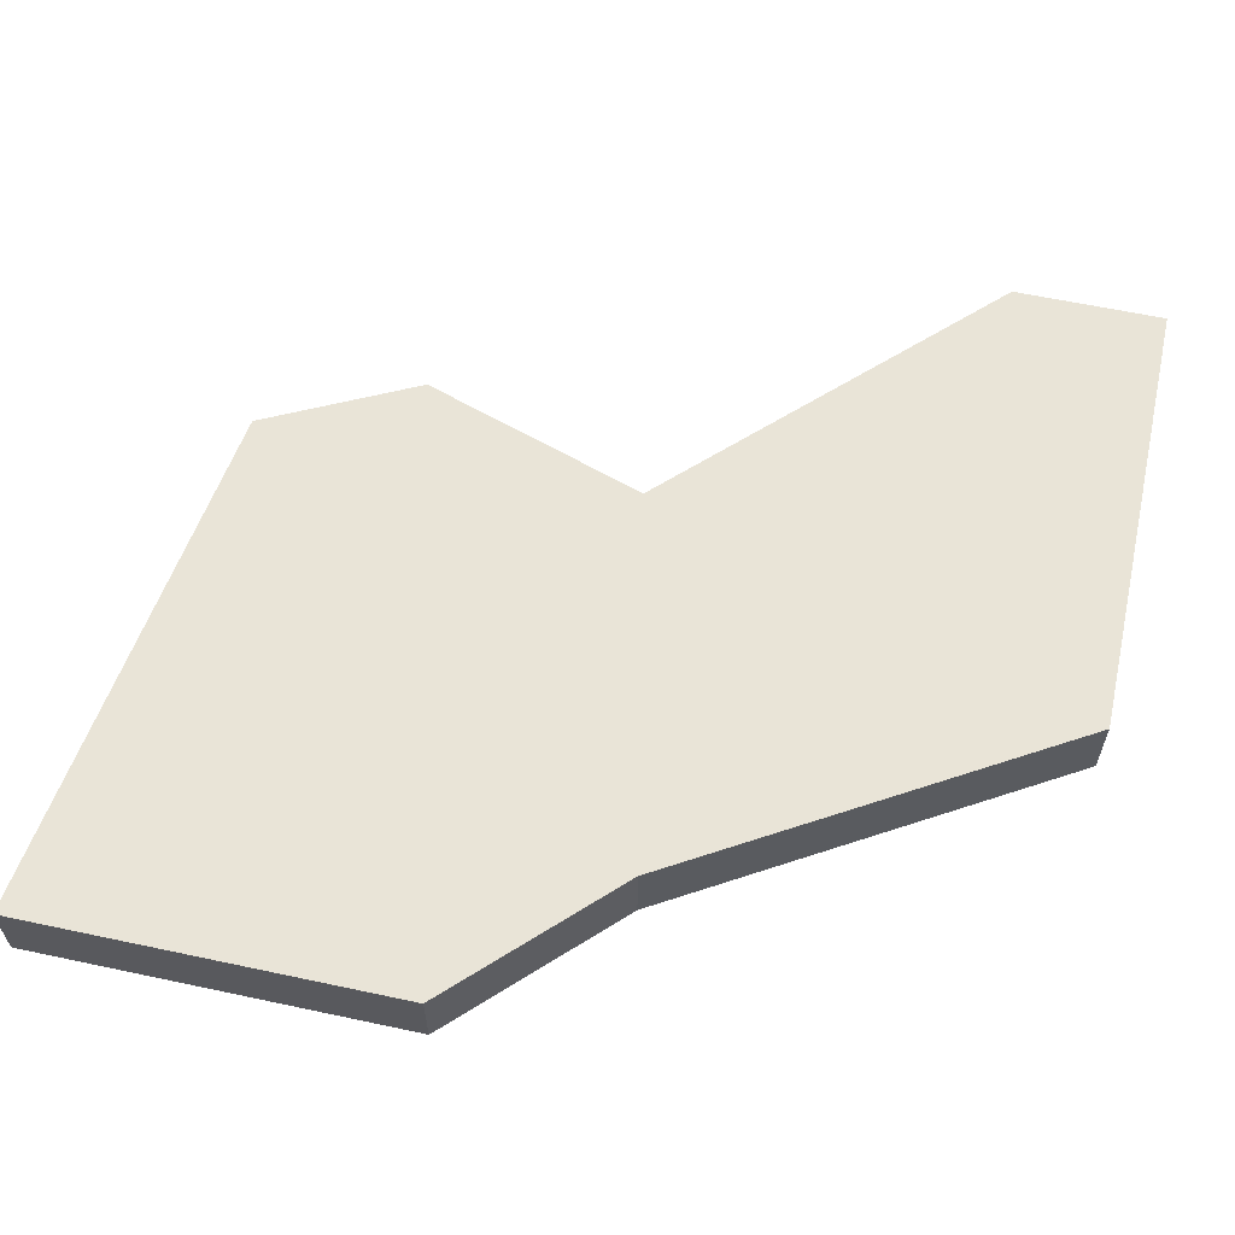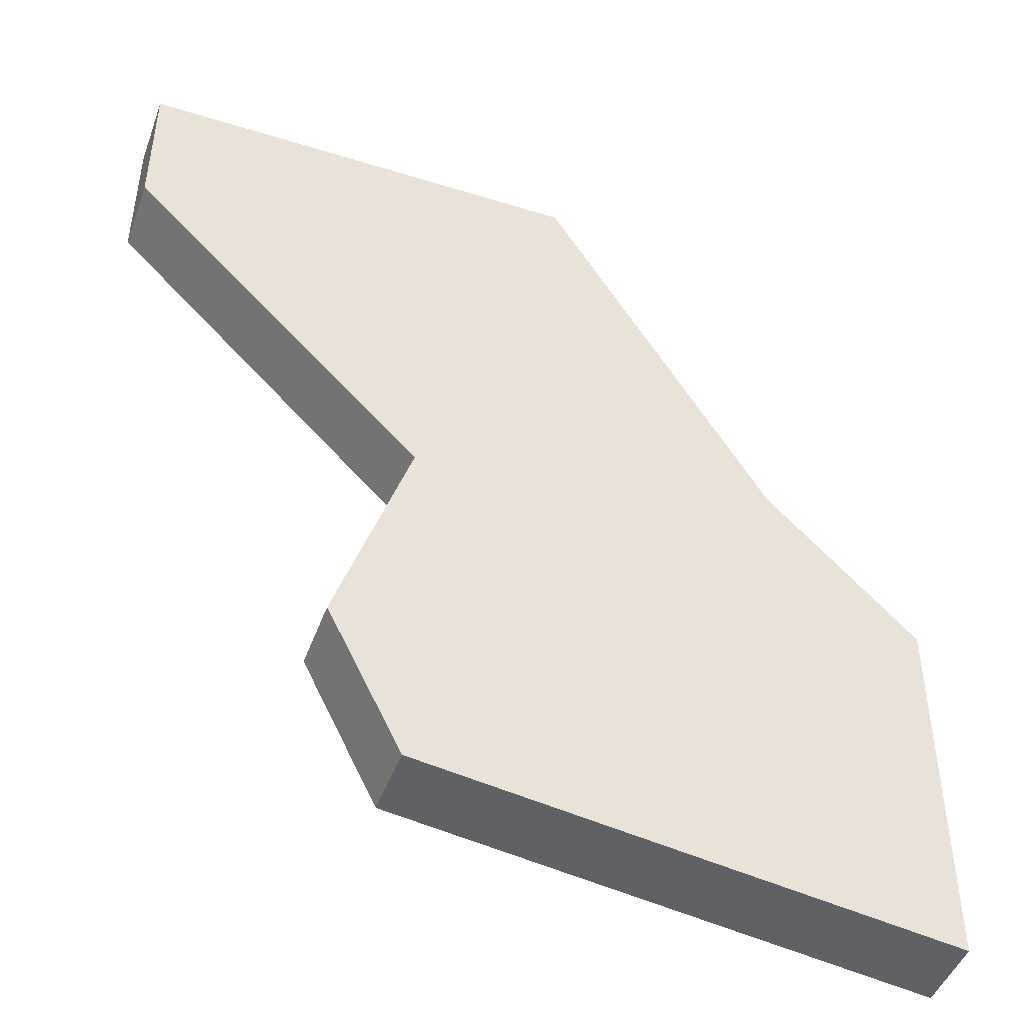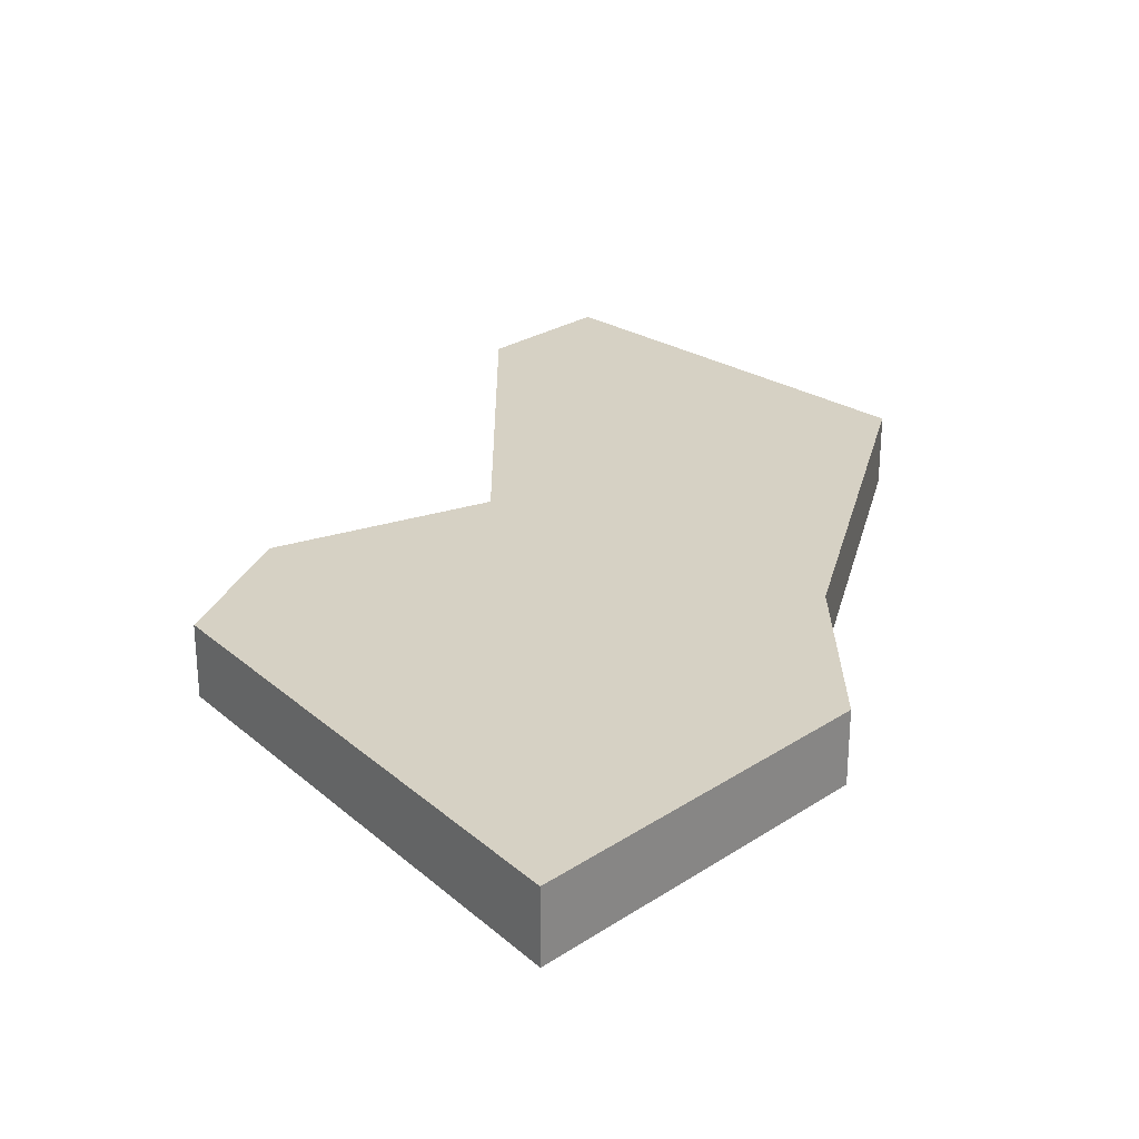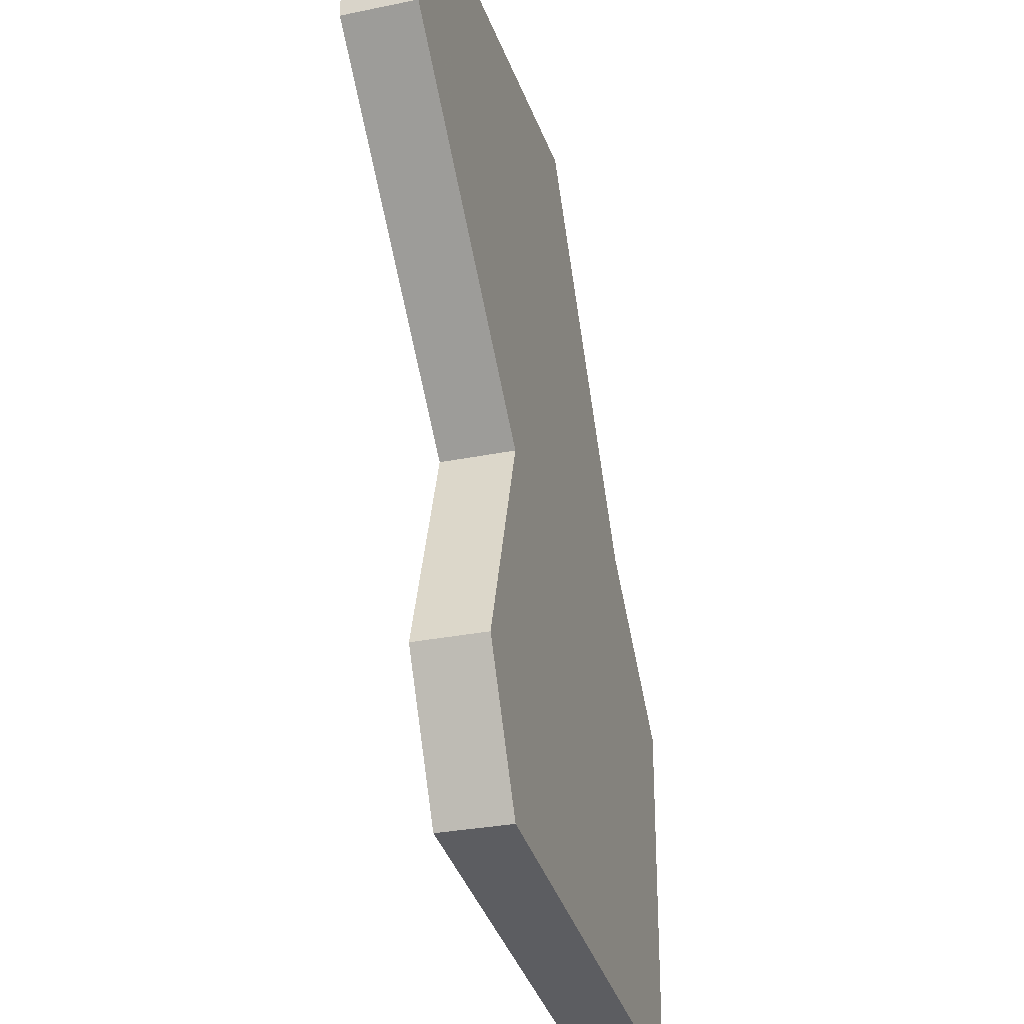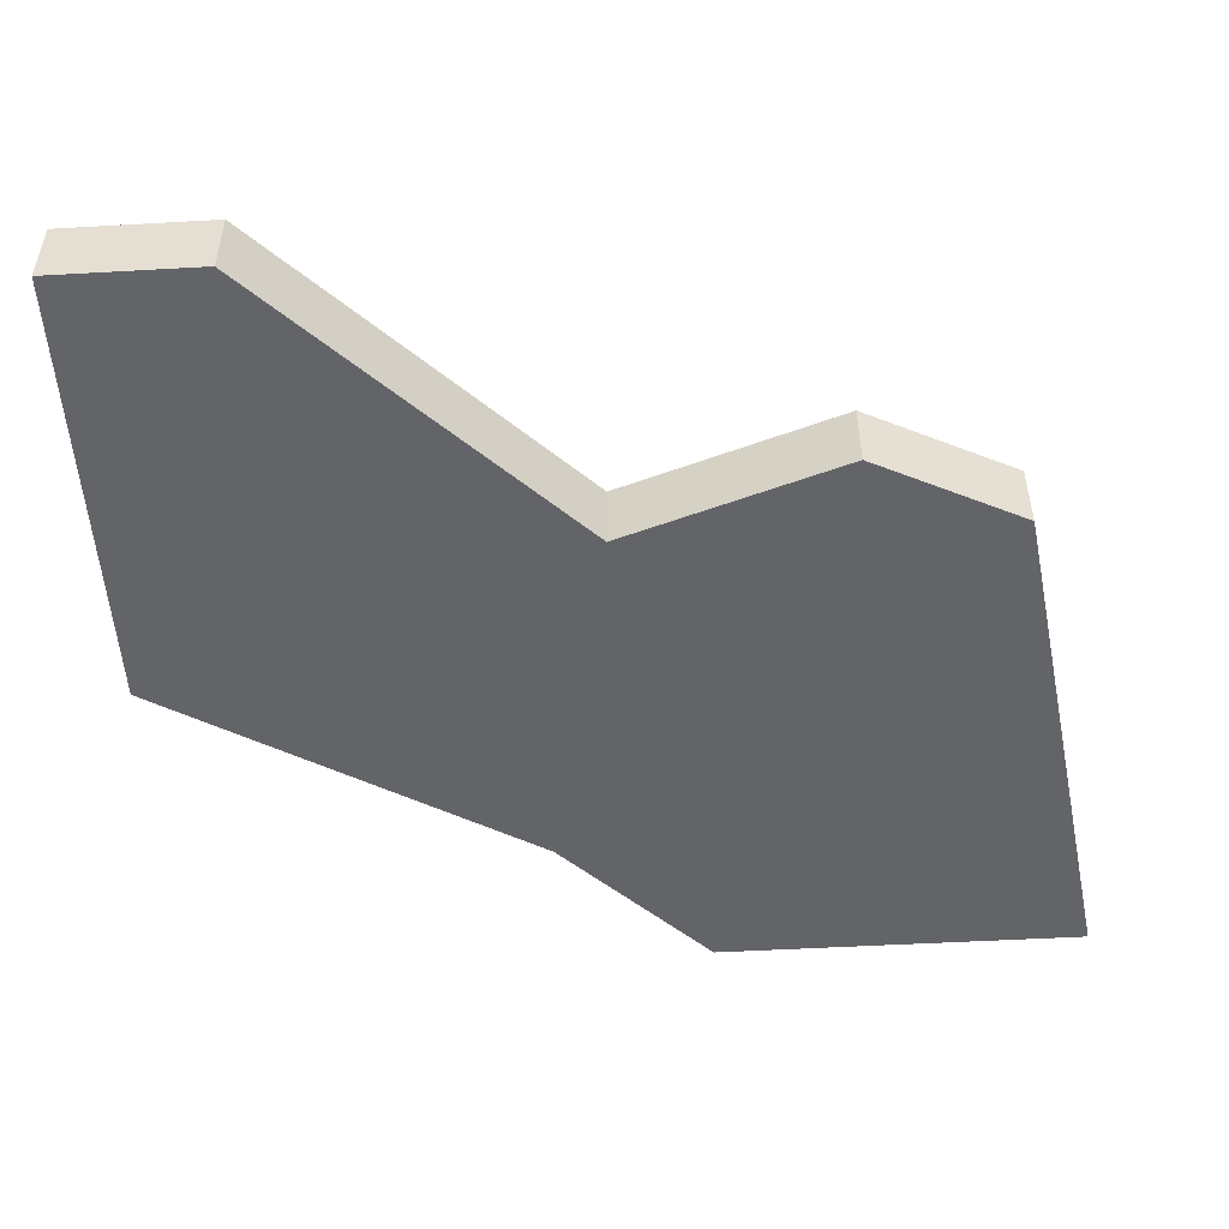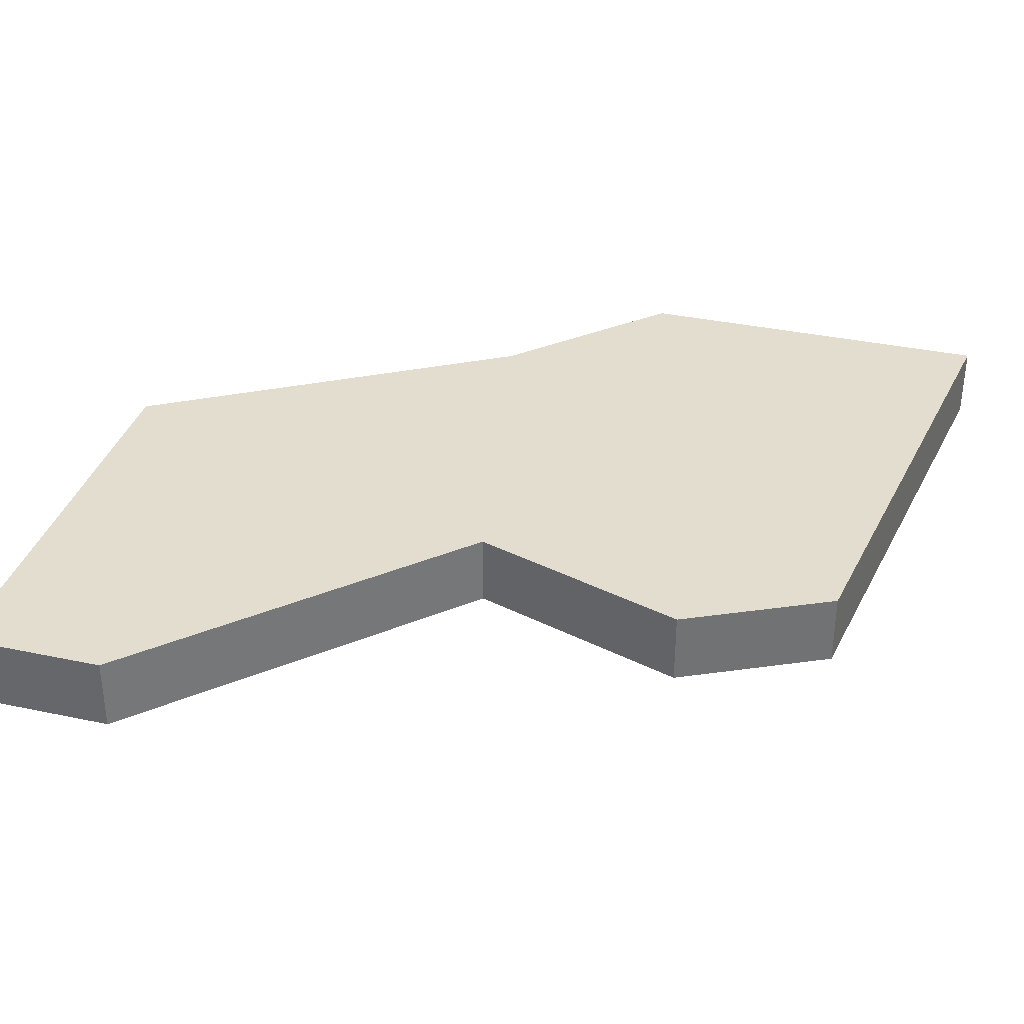
<metadata>
{"format":"obj","ext":"obj","renderer":"f3d","projection":"perspective","resolution":1024,"background":"white","views":[{"elev":61.0,"azim":102.3,"up":"+Z"},{"elev":-46.3,"azim":-19.6,"up":"+Y"},{"elev":26.6,"azim":44.6,"up":"+Z"},{"elev":-29.2,"azim":-73.1,"up":"+Y"},{"elev":-51.1,"azim":-86.5,"up":"+Z"},{"elev":34.9,"azim":-74.1,"up":"+Z"}]}
</metadata>
<code>
v 2959 -449 0
v 2953 -449 0
v 2953 -451 0
v 2957 -455 0
v 2956 -458 0
v 2957 -460 0
v 2964 -461 0
v 2964 -456 0
v 2962 -454 0
v 2959 -449 1
v 2953 -449 1
v 2953 -451 1
v 2957 -455 1
v 2956 -458 1
v 2957 -460 1
v 2964 -461 1
v 2964 -456 1
v 2962 -454 1
f 2 1 9
f 4 3 2
f 6 5 4
f 8 7 6
f 2 9 8
f 8 6 4
f 4 2 8
f 18 10 11
f 11 12 13
f 13 14 15
f 15 16 17
f 17 18 11
f 13 15 17
f 17 11 13
f 11 10 2
f 2 10 1
f 12 11 3
f 3 11 2
f 13 12 4
f 4 12 3
f 14 13 5
f 5 13 4
f 15 14 6
f 6 14 5
f 16 15 7
f 7 15 6
f 17 16 8
f 8 16 7
f 10 18 1
f 1 18 9
f 18 17 9
f 9 17 8

</code>
